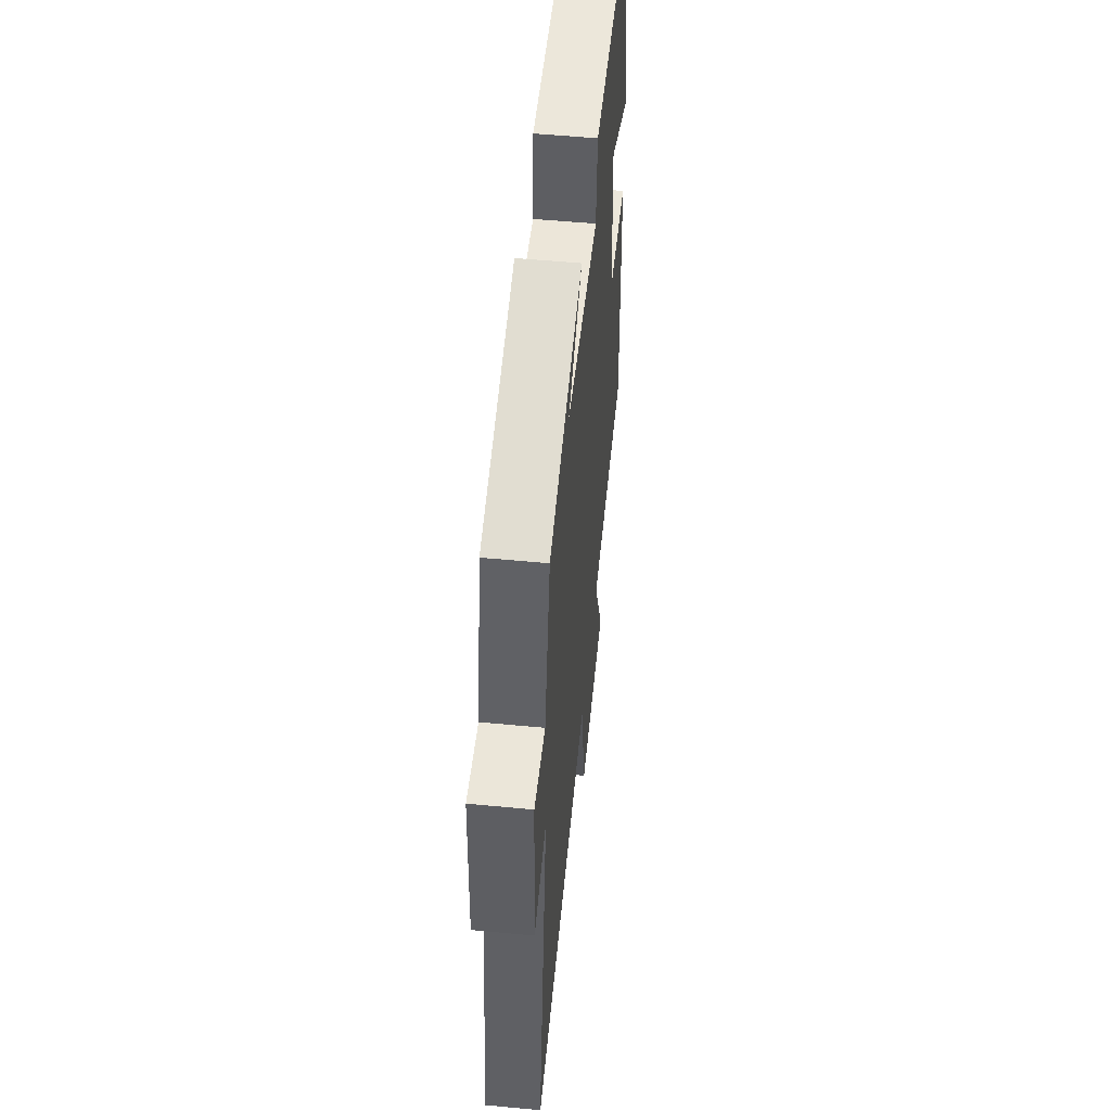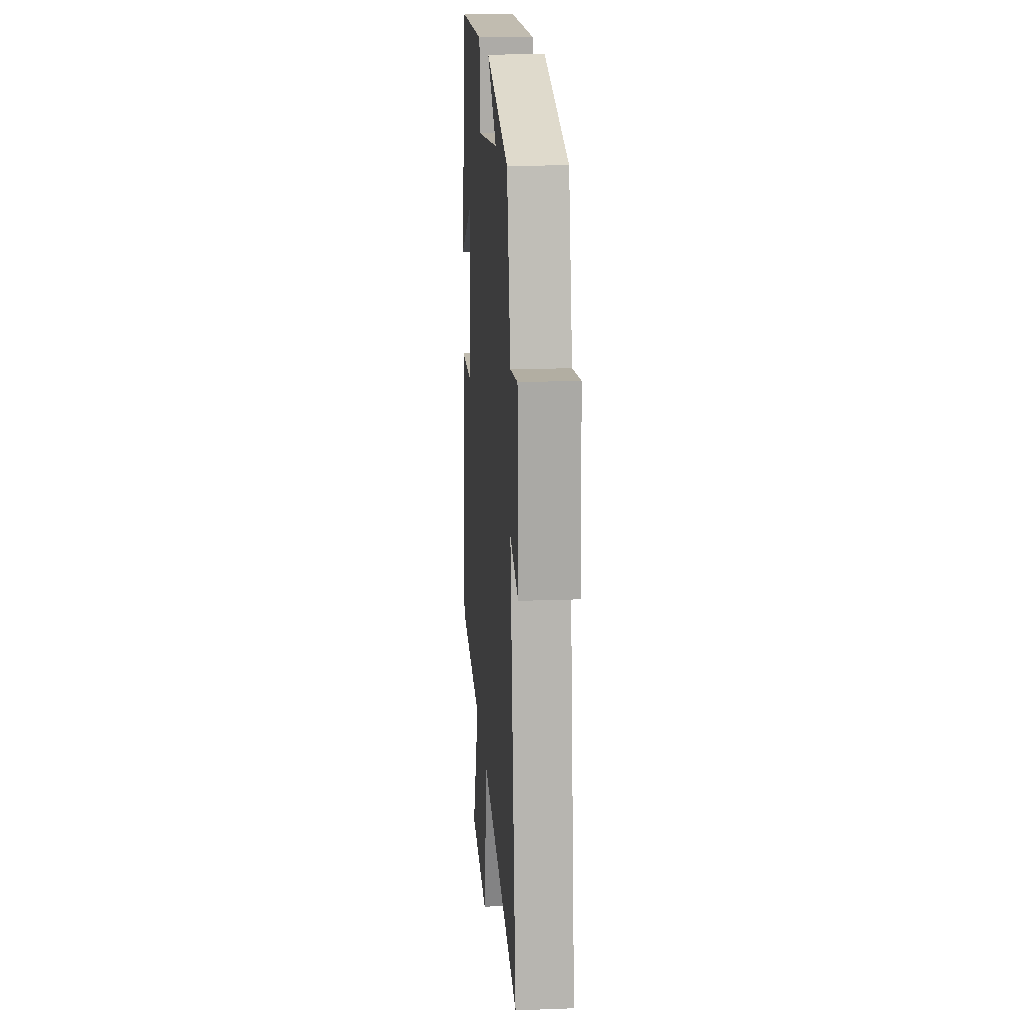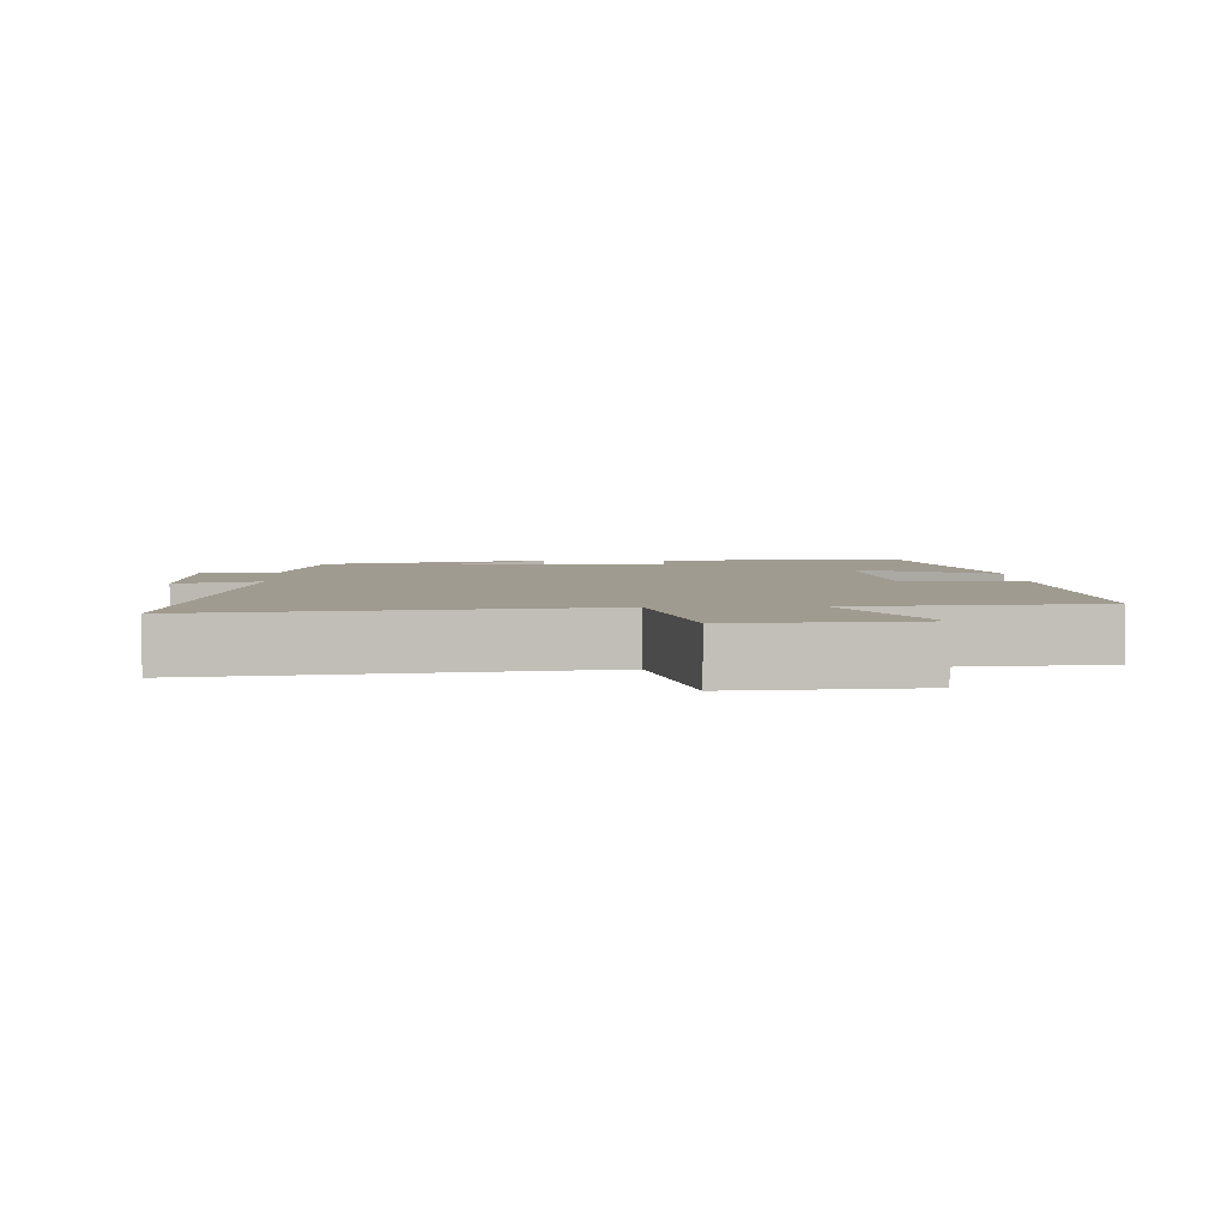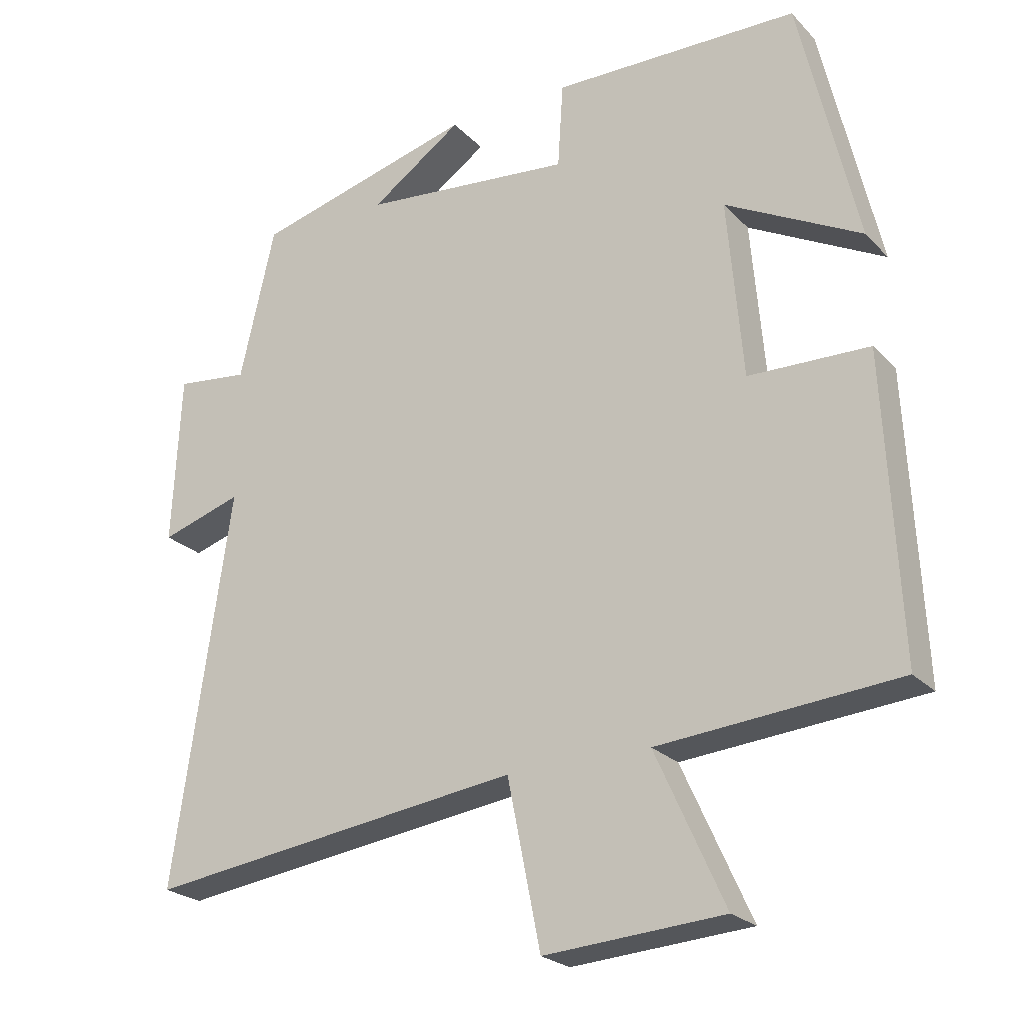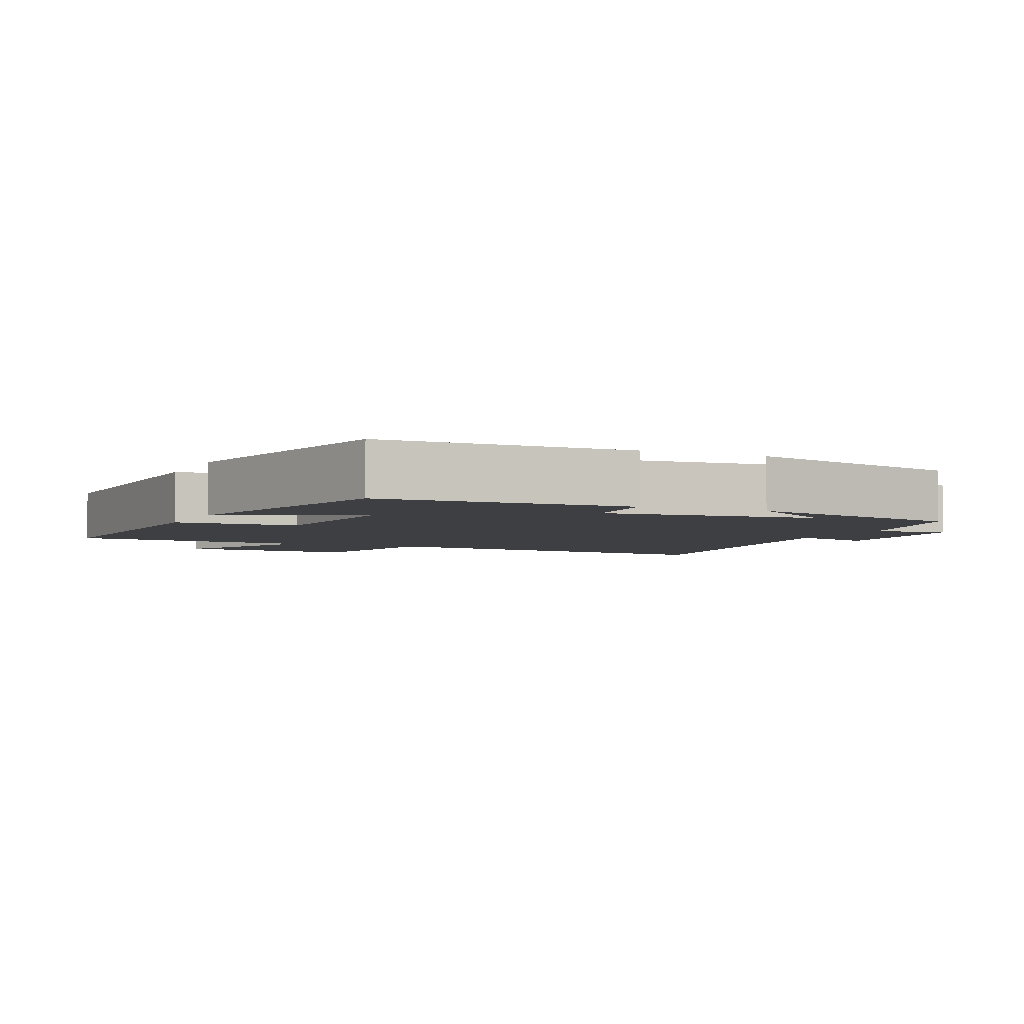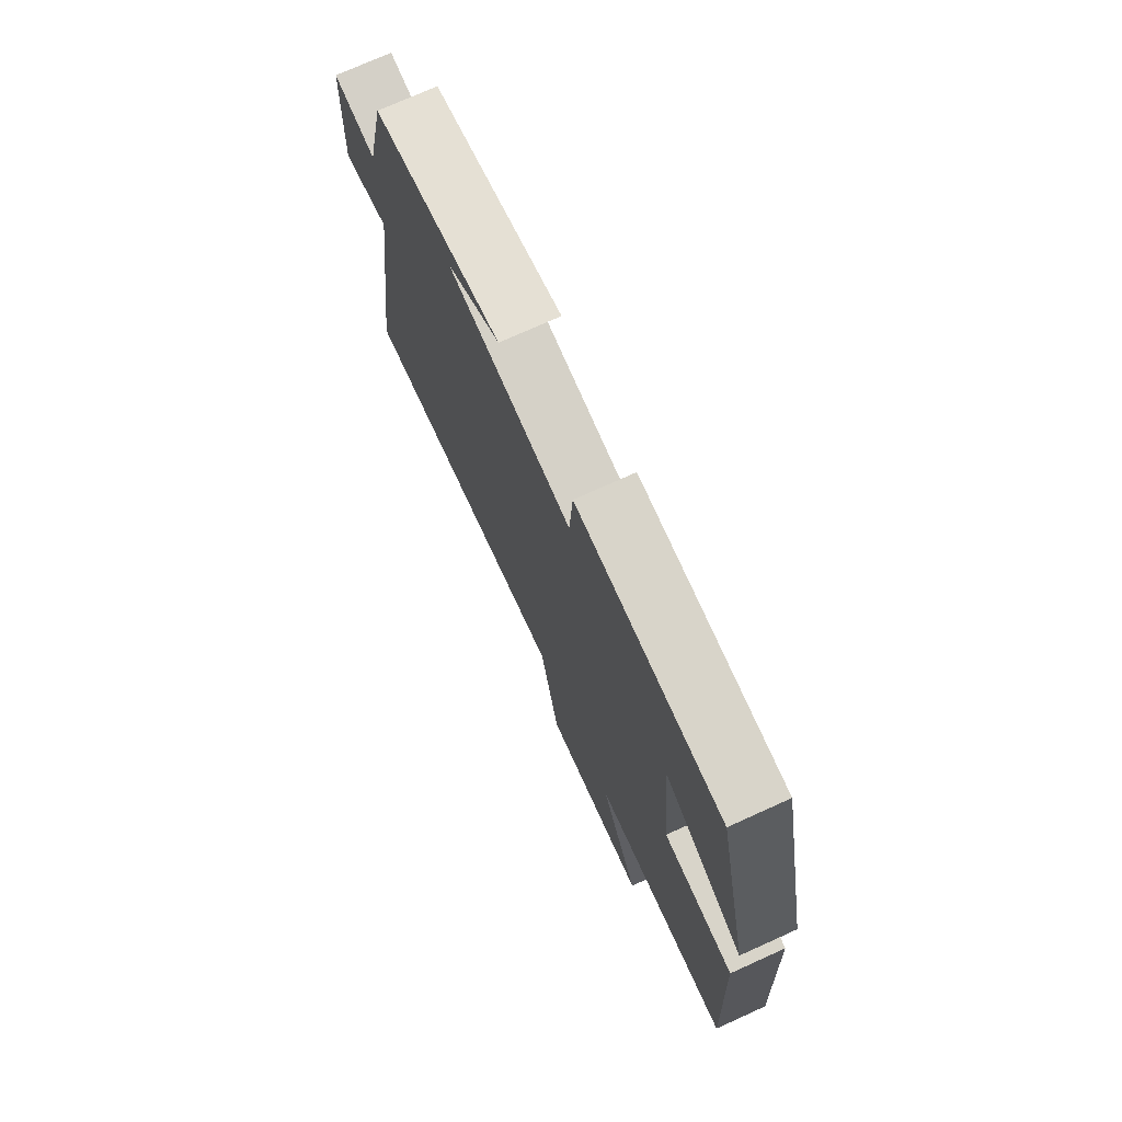
<metadata>
{"format":"obj","ext":"obj","renderer":"f3d","projection":"perspective","resolution":1024,"background":"white","views":[{"elev":53.8,"azim":95.8,"up":"+Z"},{"elev":17.7,"azim":85.8,"up":"+Z"},{"elev":4.2,"azim":177.3,"up":"+Y"},{"elev":-23.7,"azim":-148.1,"up":"+Z"},{"elev":-3.9,"azim":-24.3,"up":"+Y"},{"elev":74.3,"azim":-114.3,"up":"+Z"}]}
</metadata>
<code>
v -0.416 0.07 0.492
v -0.057 0.07 0.5
v -0.049 0.07 0.376
v 0.259 0.07 0.408
v 0.125 0.07 0.5
v 0.449 0.07 0.416
v 0.5 0.07 0.194
v 0.607 0.07 0.207
v 0.619 0.07 -0.041
v 0.5 0.07 -0.004
v 0.583 0.07 -0.573
v 0.034 0.07 -0.5
v -0.014 0.07 -0.739
v -0.274 0.07 -0.721
v -0.174 0.07 -0.5
v -0.521 0.07 -0.471
v -0.5 0.07 -0.035
v -0.325 0.07 -0.03
v -0.303 0.07 0.23
v -0.5 0.07 0.125
v -0.416 0 0.492
v -0.057 0 0.5
v -0.049 0 0.376
v 0.259 0 0.408
v 0.125 0 0.5
v 0.449 0 0.416
v 0.5 0 0.194
v 0.607 0 0.207
v 0.619 0 -0.041
v 0.5 0 -0.004
v 0.583 0 -0.573
v 0.034 0 -0.5
v -0.014 0 -0.739
v -0.274 0 -0.721
v -0.174 0 -0.5
v -0.521 0 -0.471
v -0.5 0 -0.035
v -0.325 0 -0.03
v -0.303 0 0.23
v -0.5 0 0.125
f 19 20 1 2
f 18 19 2 3
f 15 16 17 18
f 15 18 3 4
f 12 13 14 15
f 12 15 4
f 10 11 12 4
f 7 8 9 10
f 7 10 4
f 6 7 4
f 4 5 6
f 22 21 40 39
f 23 22 39 38
f 38 37 36 35
f 24 23 38 35
f 35 34 33 32
f 24 35 32
f 24 32 31 30
f 30 29 28 27
f 24 30 27
f 24 27 26
f 26 25 24
f 1 21 22 2
f 2 22 23 3
f 3 23 24 4
f 4 24 25 5
f 5 25 26 6
f 6 26 27 7
f 7 27 28 8
f 8 28 29 9
f 9 29 30 10
f 10 30 31 11
f 11 31 32 12
f 12 32 33 13
f 13 33 34 14
f 14 34 35 15
f 15 35 36 16
f 16 36 37 17
f 17 37 38 18
f 18 38 39 19
f 19 39 40 20
f 20 40 21 1

</code>
